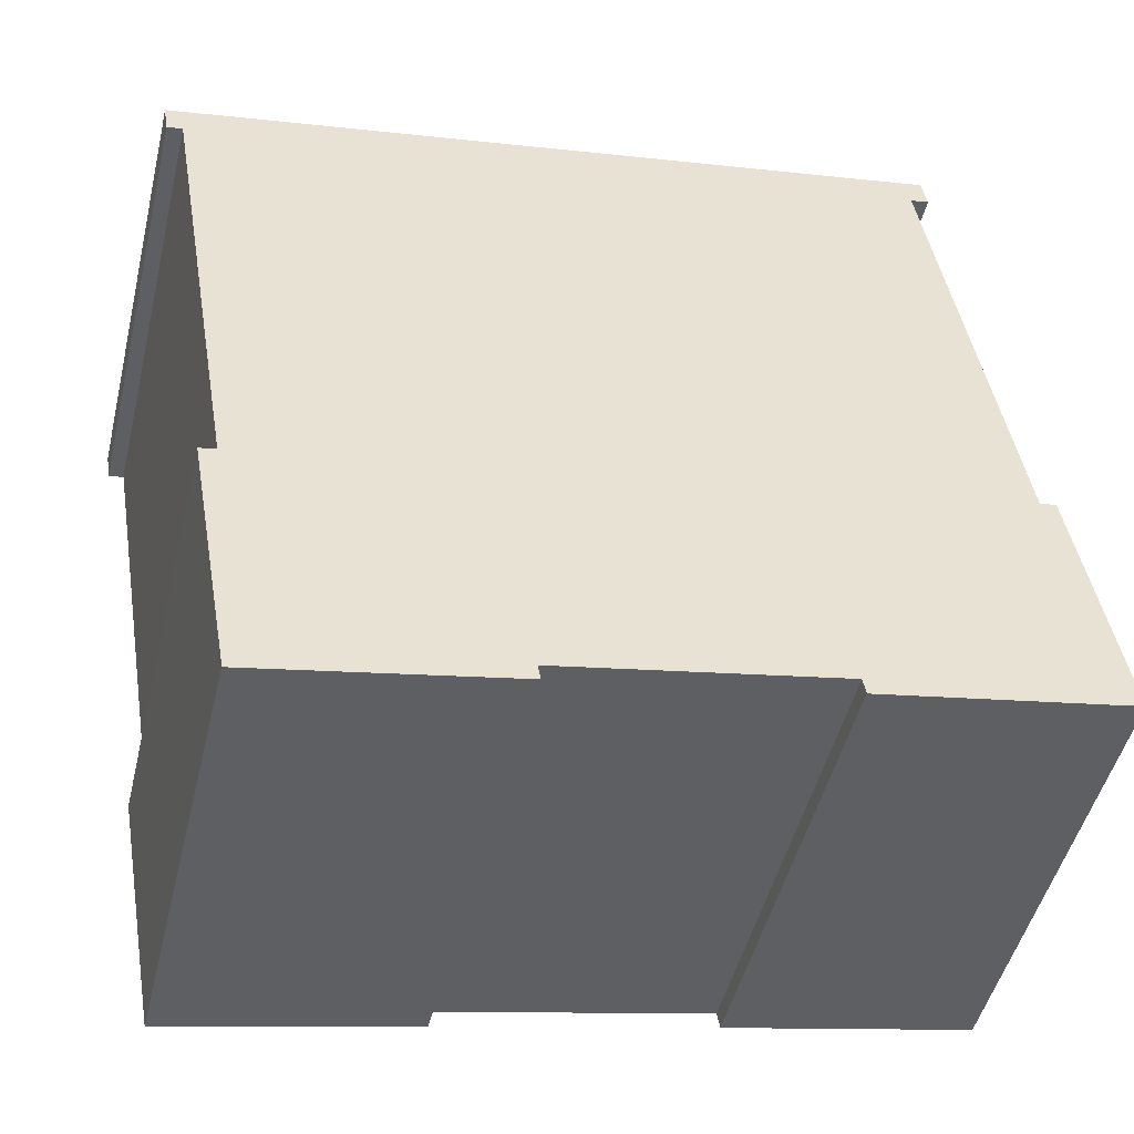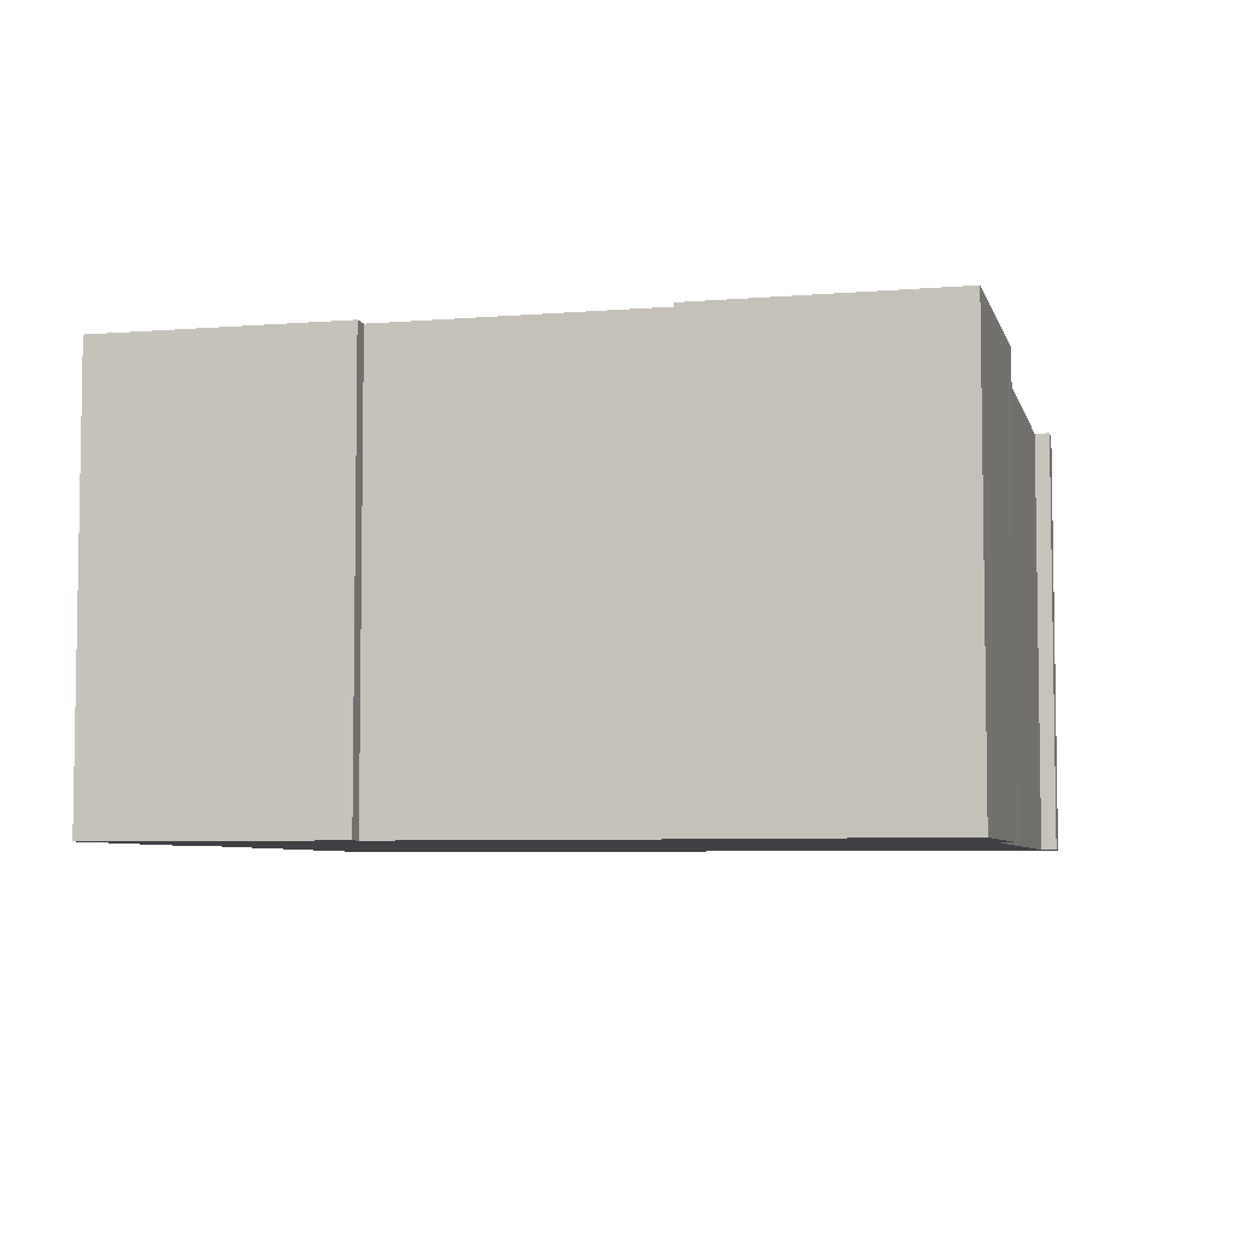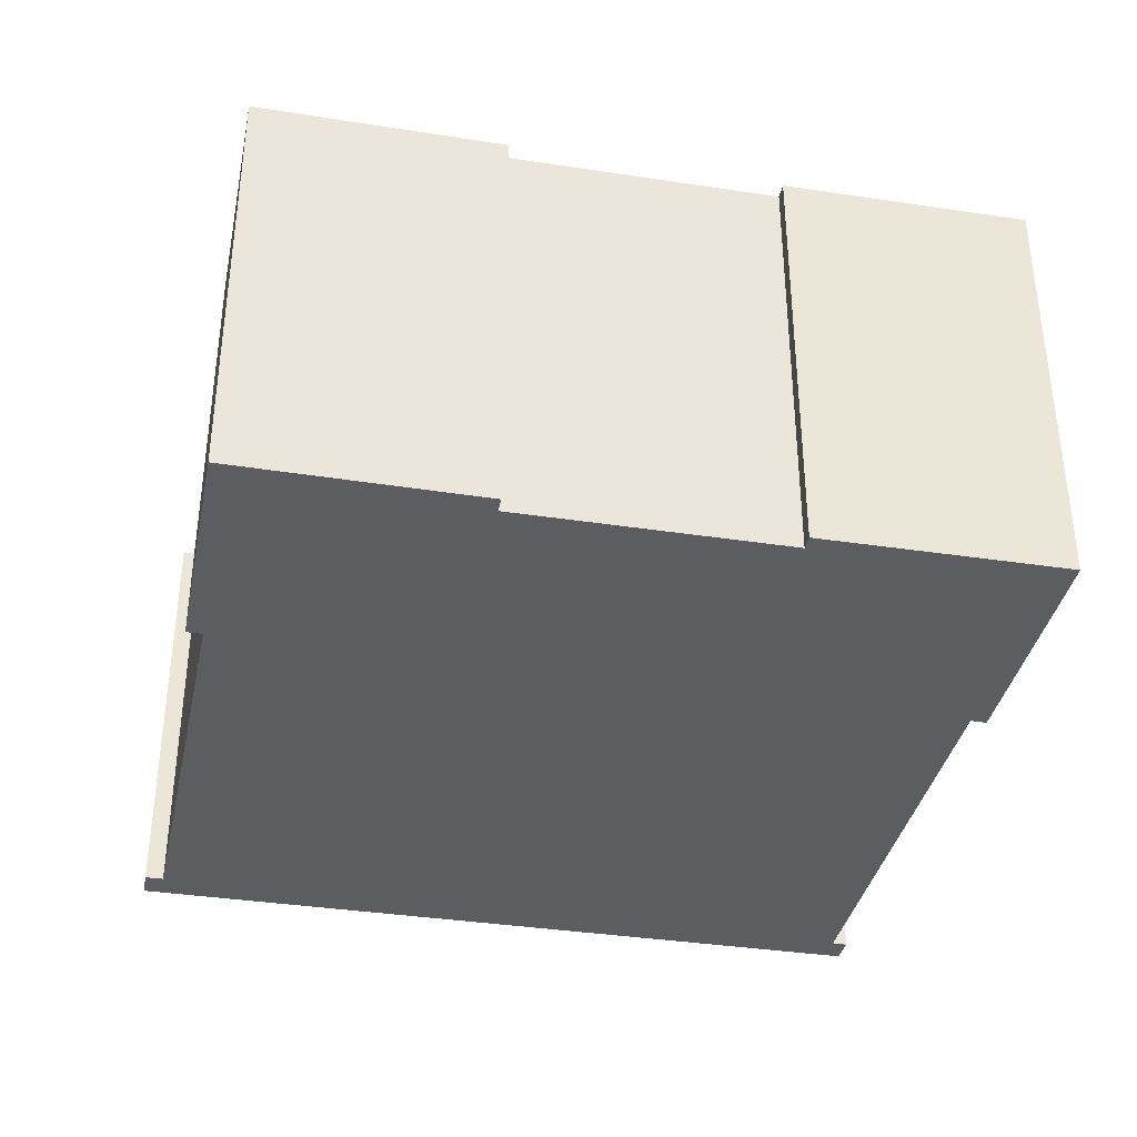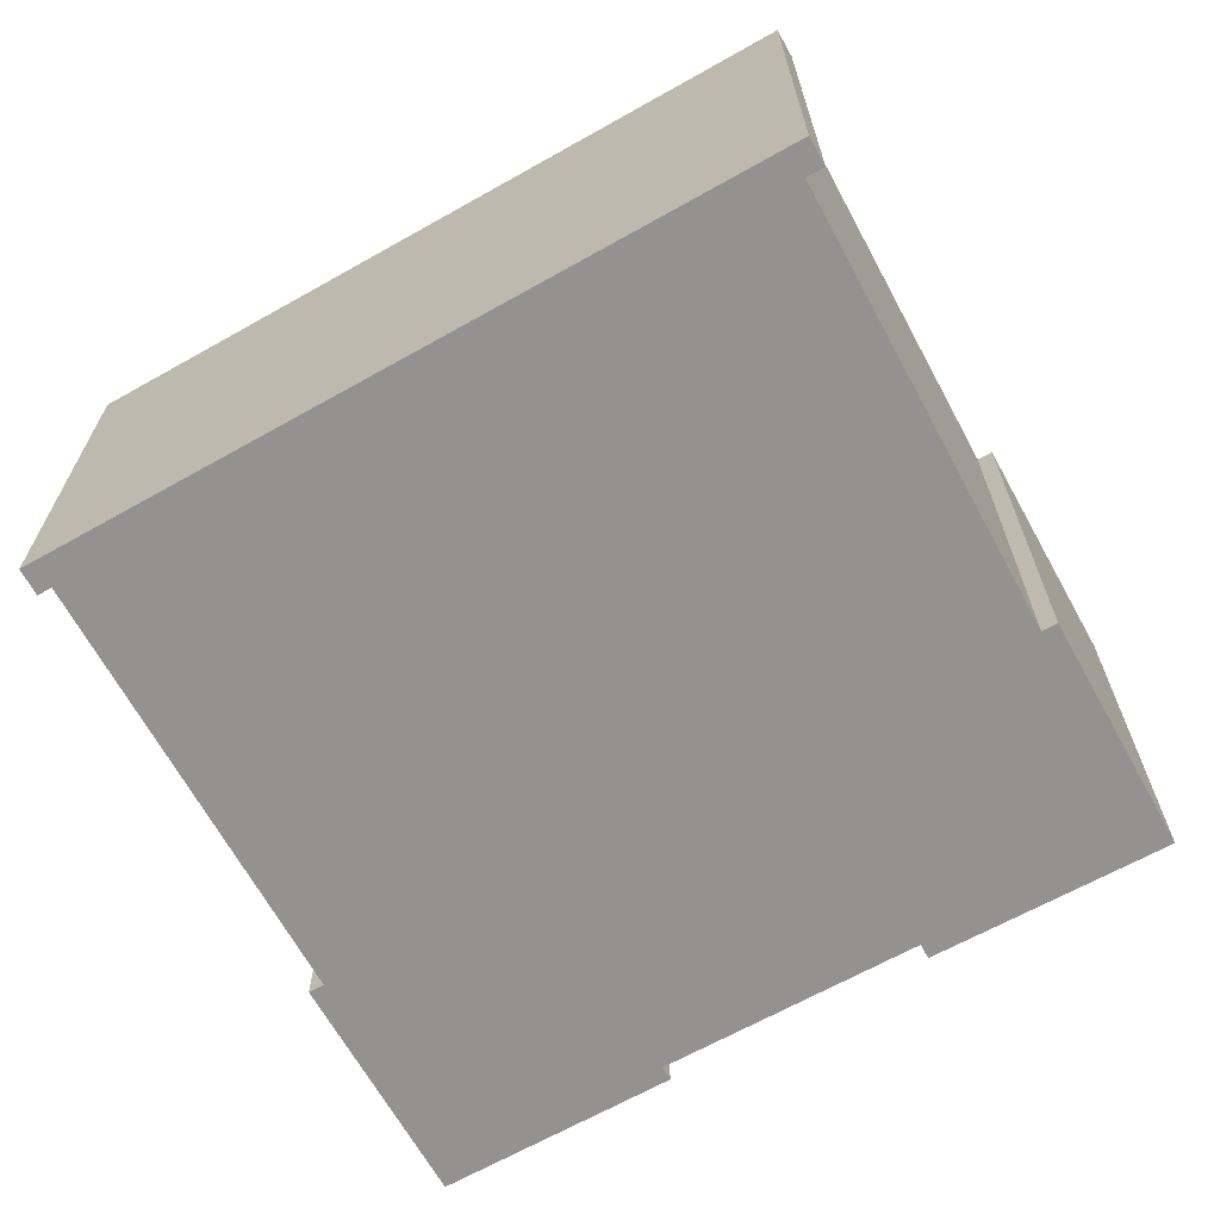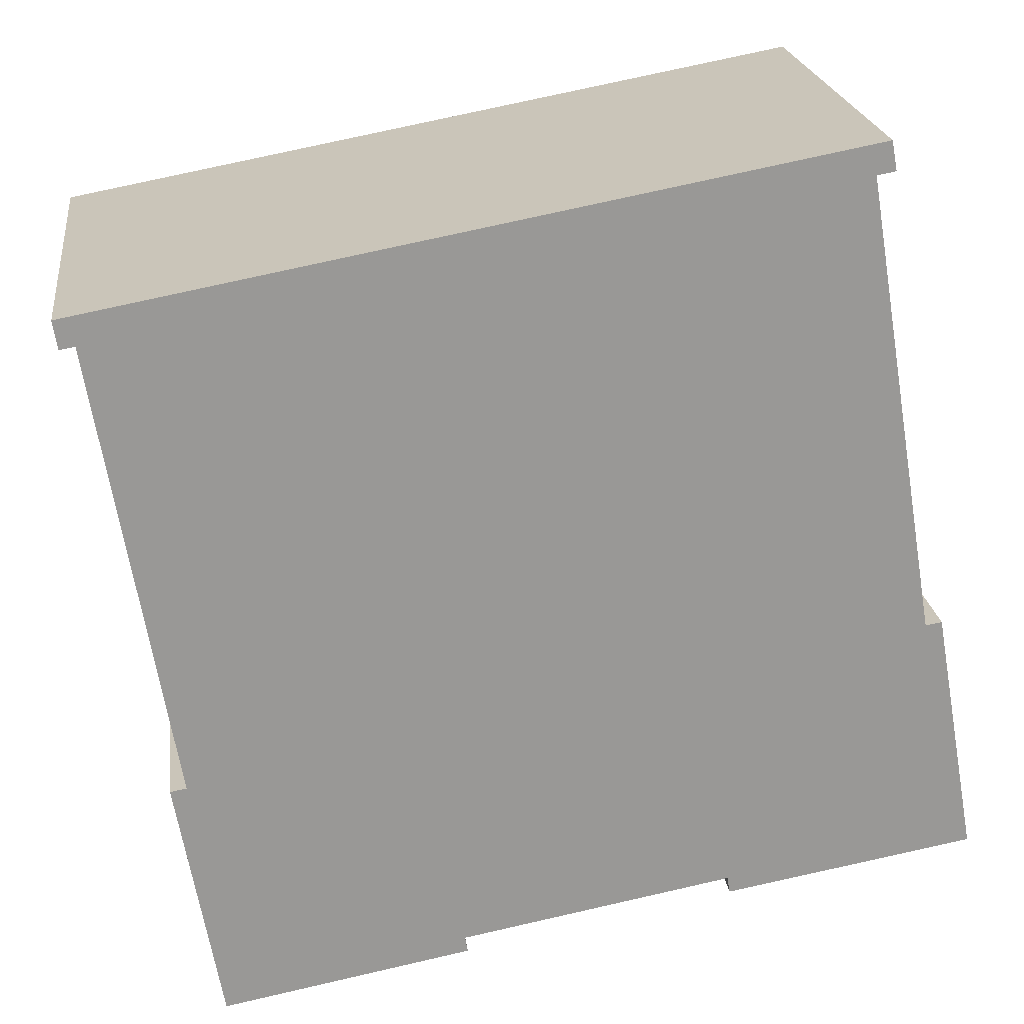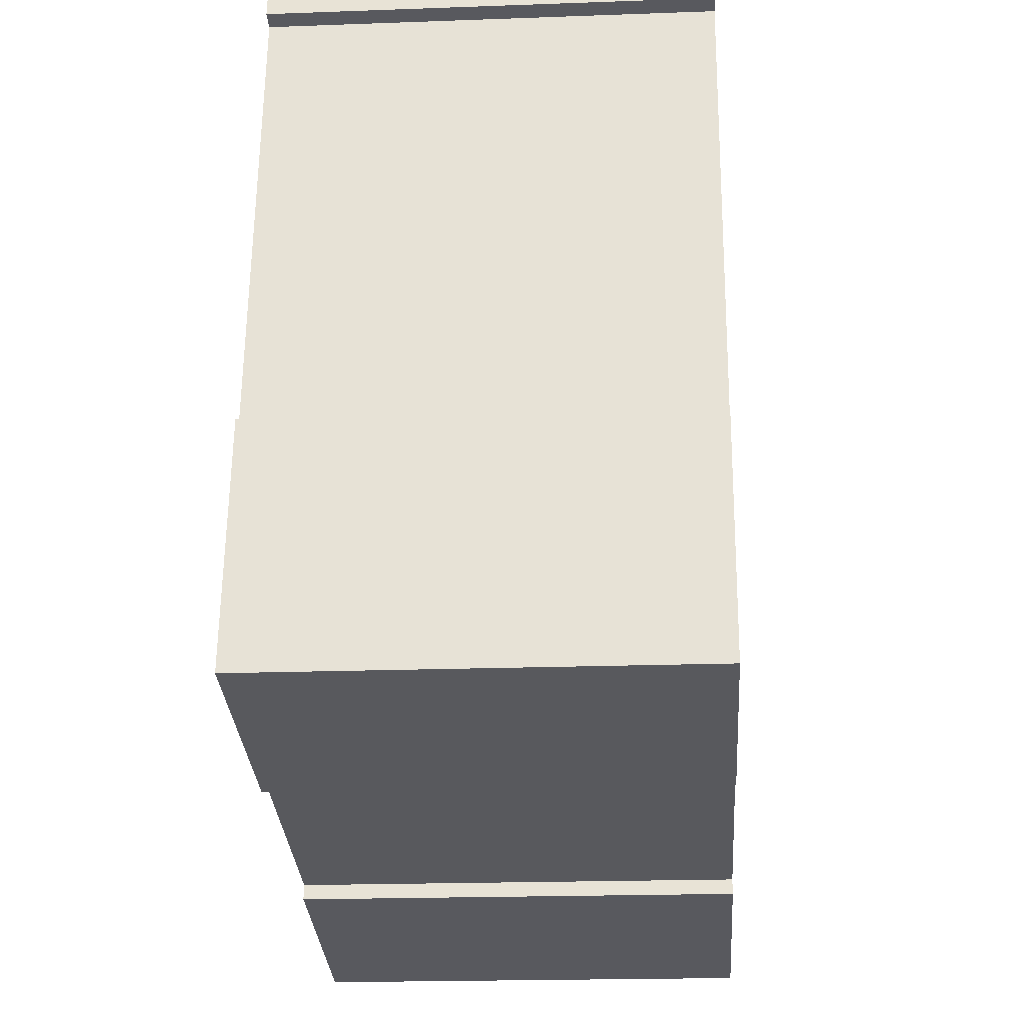
<metadata>
{"format":"obj","ext":"obj","renderer":"f3d","projection":"perspective","resolution":1024,"background":"white","views":[{"elev":-48.3,"azim":-13.5,"up":"+Z"},{"elev":-5.8,"azim":-176.1,"up":"+Y"},{"elev":-37.0,"azim":158.5,"up":"+Y"},{"elev":-66.5,"azim":19.0,"up":"+Y"},{"elev":21.9,"azim":-7.3,"up":"+Z"},{"elev":-19.8,"azim":93.9,"up":"+Z"}]}
</metadata>
<code>
v  1.515 5.339 -8.9
v  0.9789 5.339 -5.877
v  1.176 5.339 -5.843
v  9.388 5.339 1.364
v  9.162 5.339 1.322
v  9.323 5.339 1.718
v  0.05452 5.339 -0.3415
v  0.0001136 5.339 -0.0001689
v  0.2401 5.339 -0.3117
v  4.478 5.339 -8.155
v  7.765 5.339 -7.552
v  10.09 5.339 -4.239
v  7.8 5.339 -7.749
v  10.81 5.339 -7.218
v  10.28 5.339 -4.204
v  4.512 5.339 -8.341
v  10.81 4.42e-16 -7.218
v  10.28 2.574e-16 -4.204
v  10.08 2.596e-16 -4.239
v  0.0544 2.09e-17 -0.3413
v  0.24 1.908e-17 -0.3116
v  0 0 0
v  9.388 -8.355e-17 1.364
v  9.323 -1.052e-16 1.718
v  9.162 -8.097e-17 1.322
v  7.765 4.624e-16 -7.552
v  4.478 4.993e-16 -8.155
v  1.176 3.578e-16 -5.843
v  4.512 5.107e-16 -8.341
v  1.515 5.45e-16 -8.9
v  0.9788 3.599e-16 -5.877
v  7.8 4.745e-16 -7.749
g defaultobject
f 1 2 3
f 4 5 6
f 6 7 8
f 7 6 9
f 9 6 3
f 3 6 1
f 1 6 10
f 10 6 5
f 10 5 11
f 11 5 12
f 11 12 13
f 13 12 14
f 14 12 15
f 16 1 10
f 17 18 19
f 20 21 22
f 22 23 24
f 23 22 25
f 25 22 19
f 19 22 17
f 17 22 26
f 26 22 21
f 26 21 27
f 27 21 28
f 27 28 29
f 29 28 30
f 30 28 31
f 32 17 26
f 24 8 22
f 8 24 6
f 23 6 24
f 6 23 4
f 5 23 25
f 23 5 4
f 19 5 25
f 5 19 12
f 18 12 19
f 12 18 15
f 17 15 18
f 15 17 14
f 13 17 32
f 17 13 14
f 11 32 26
f 32 11 13
f 10 26 27
f 26 10 11
f 29 10 27
f 10 29 16
f 1 29 30
f 29 1 16
f 2 30 31
f 30 2 1
f 28 2 31
f 2 28 3
f 9 28 21
f 28 9 3
f 7 21 20
f 21 7 9
f 8 20 22
f 20 8 7

</code>
